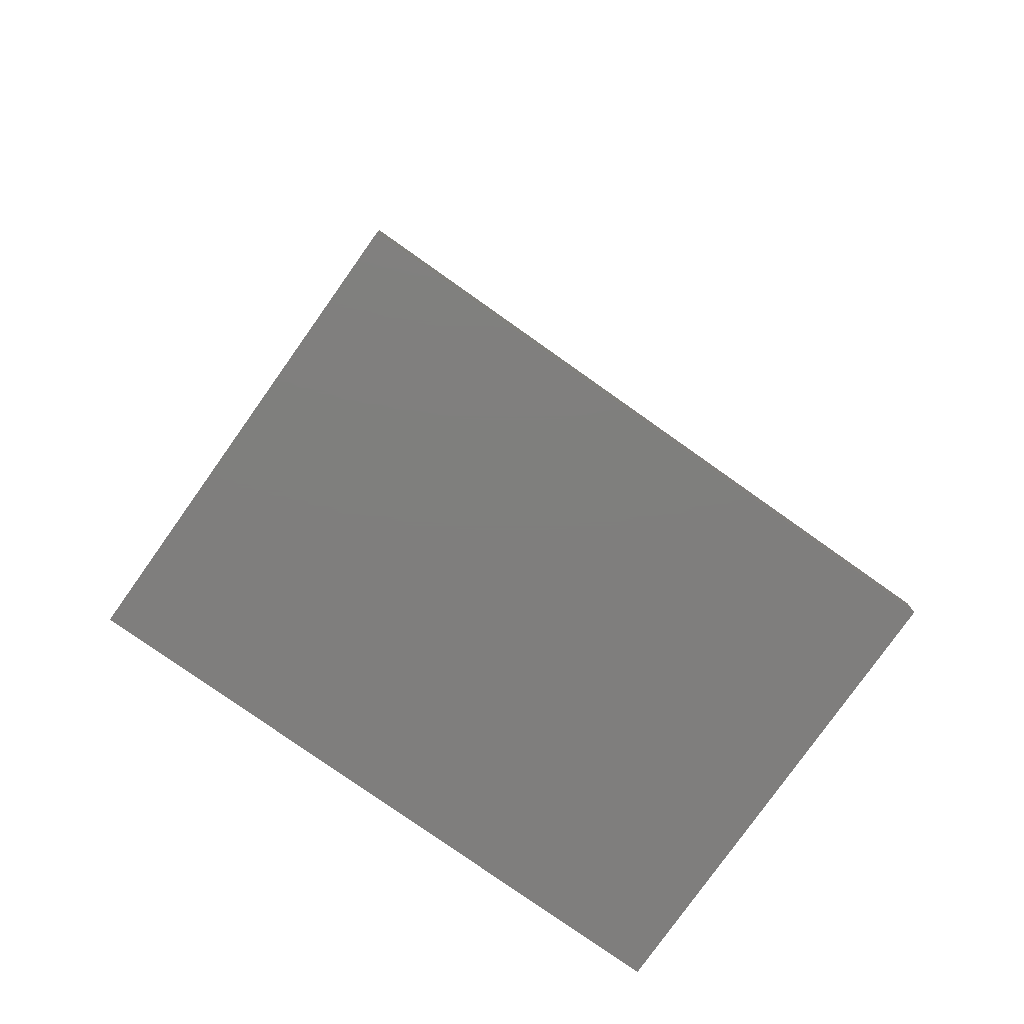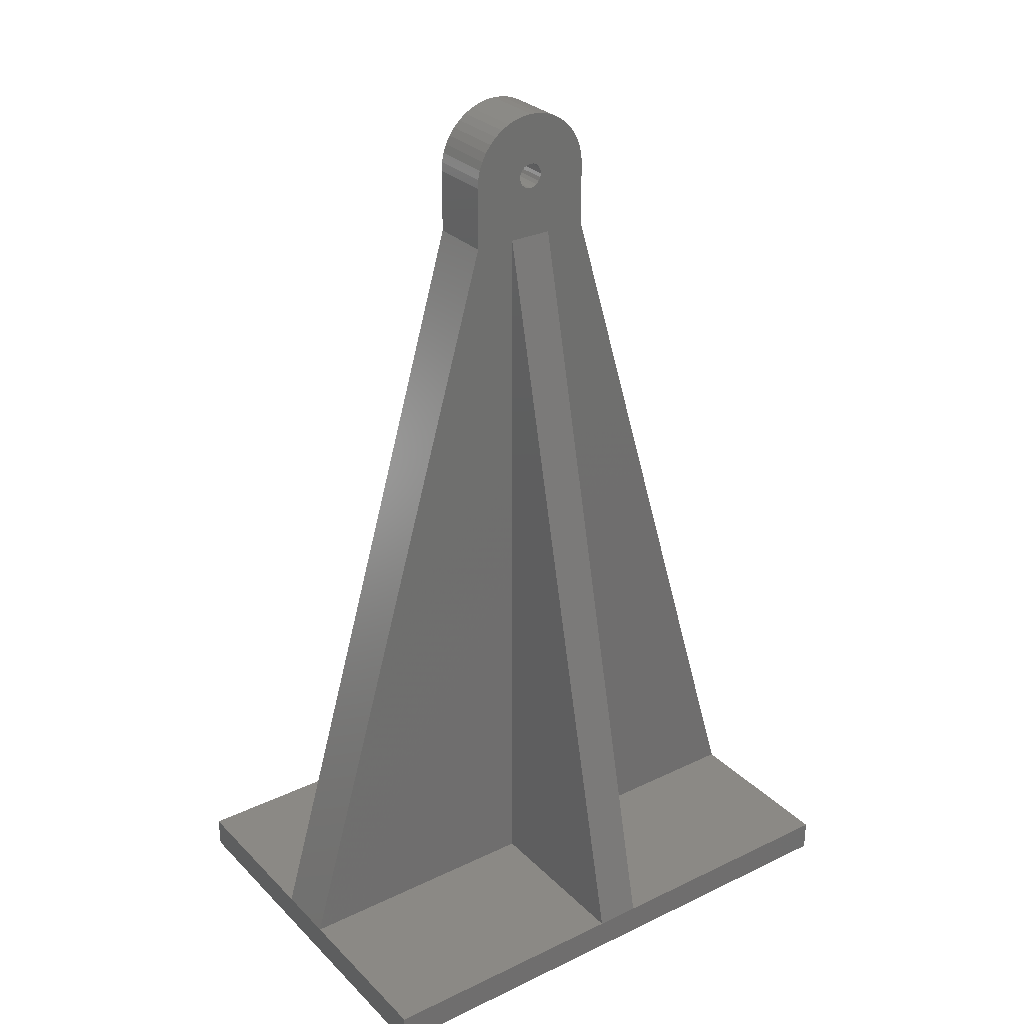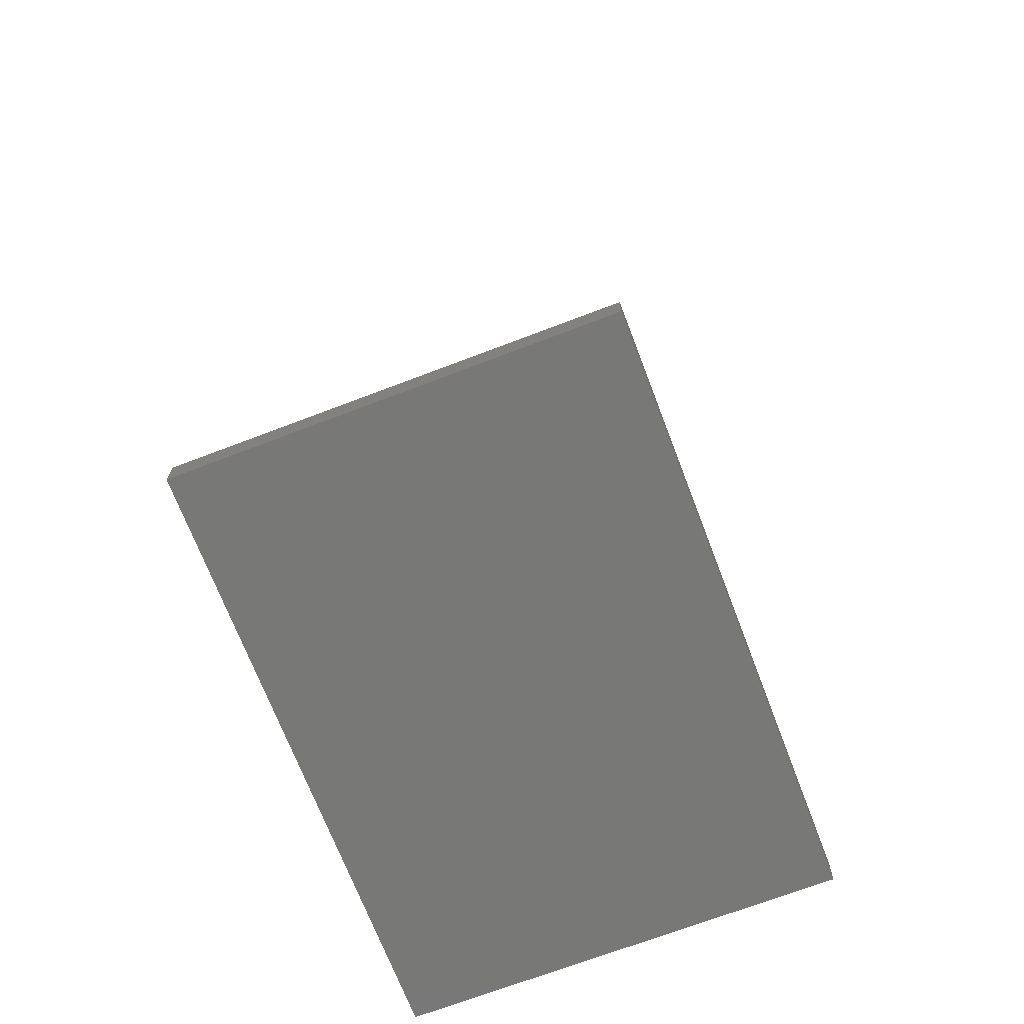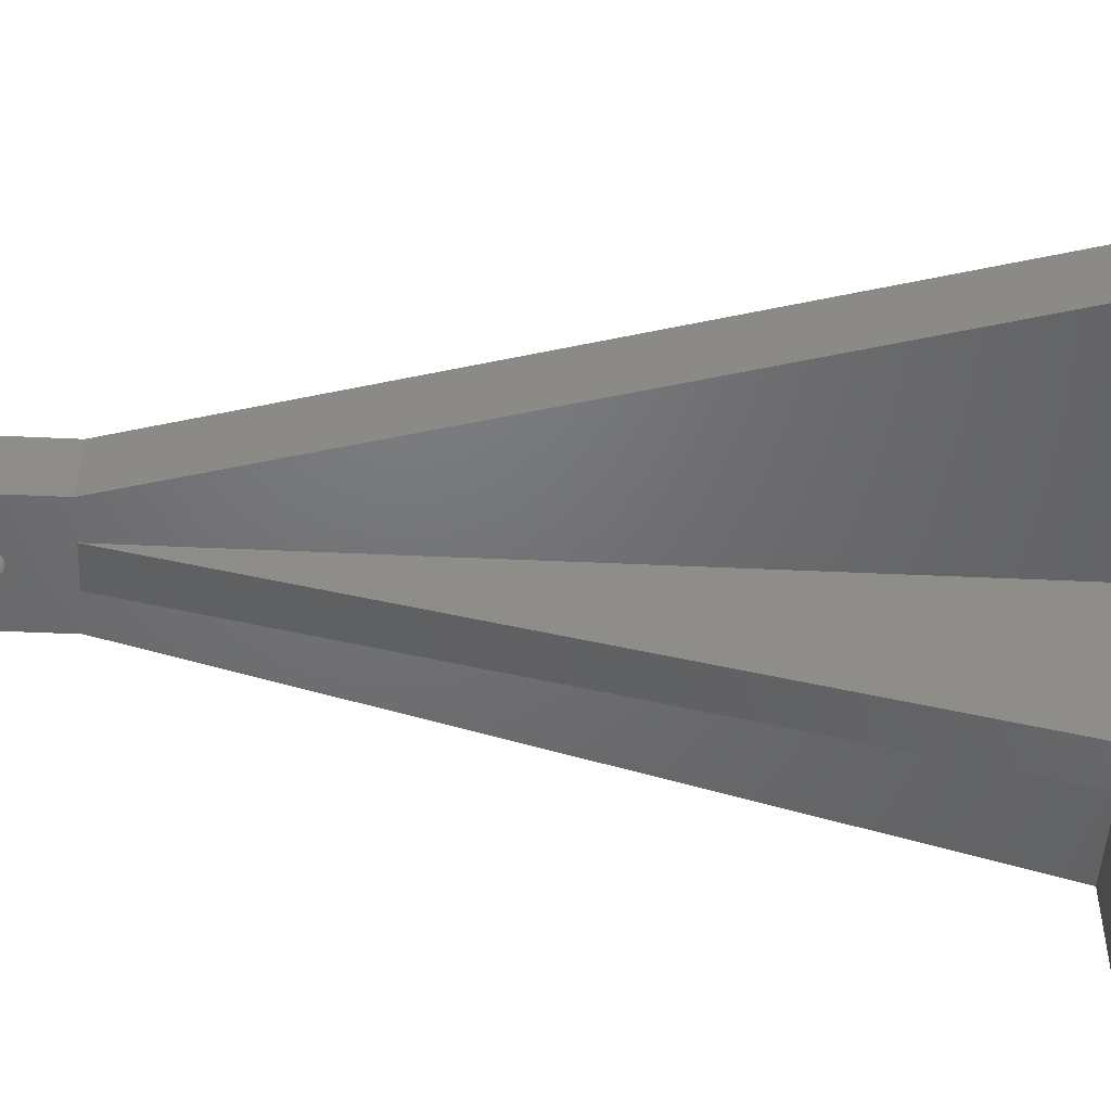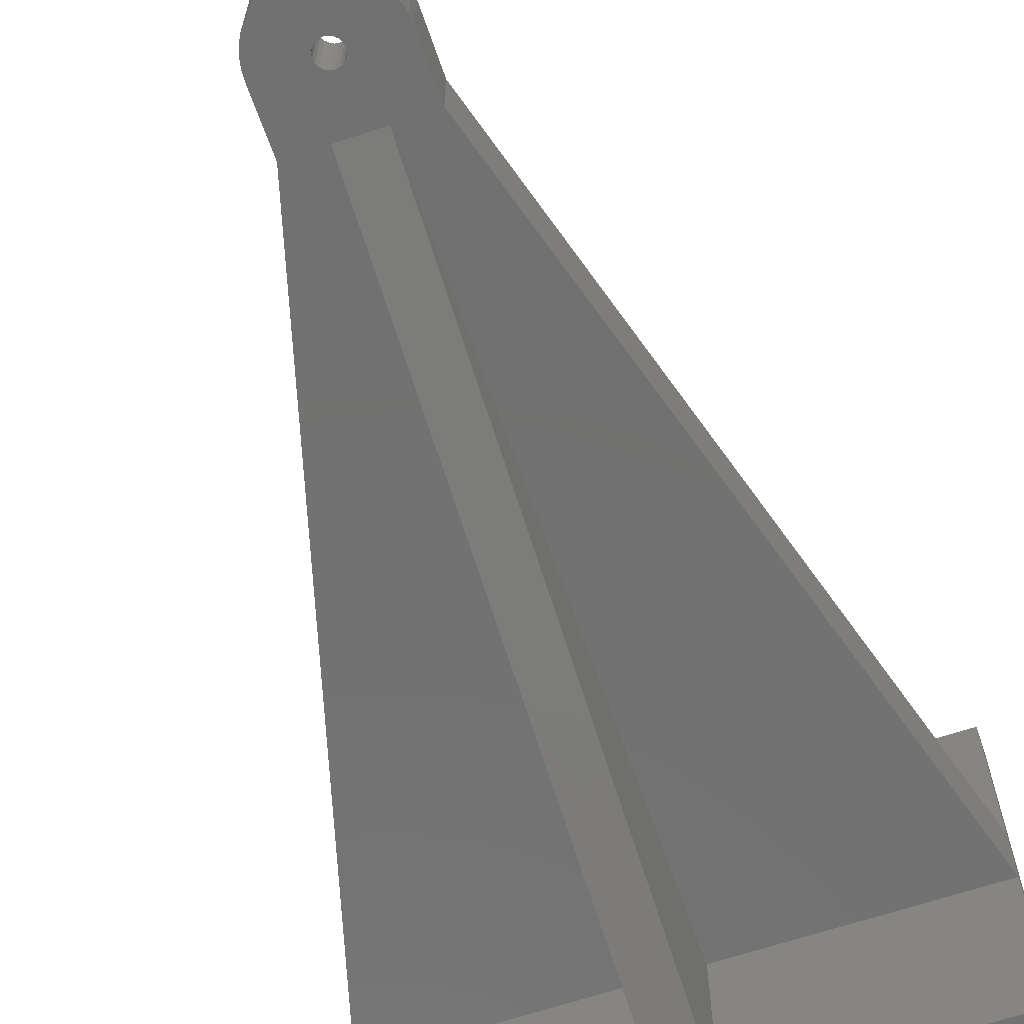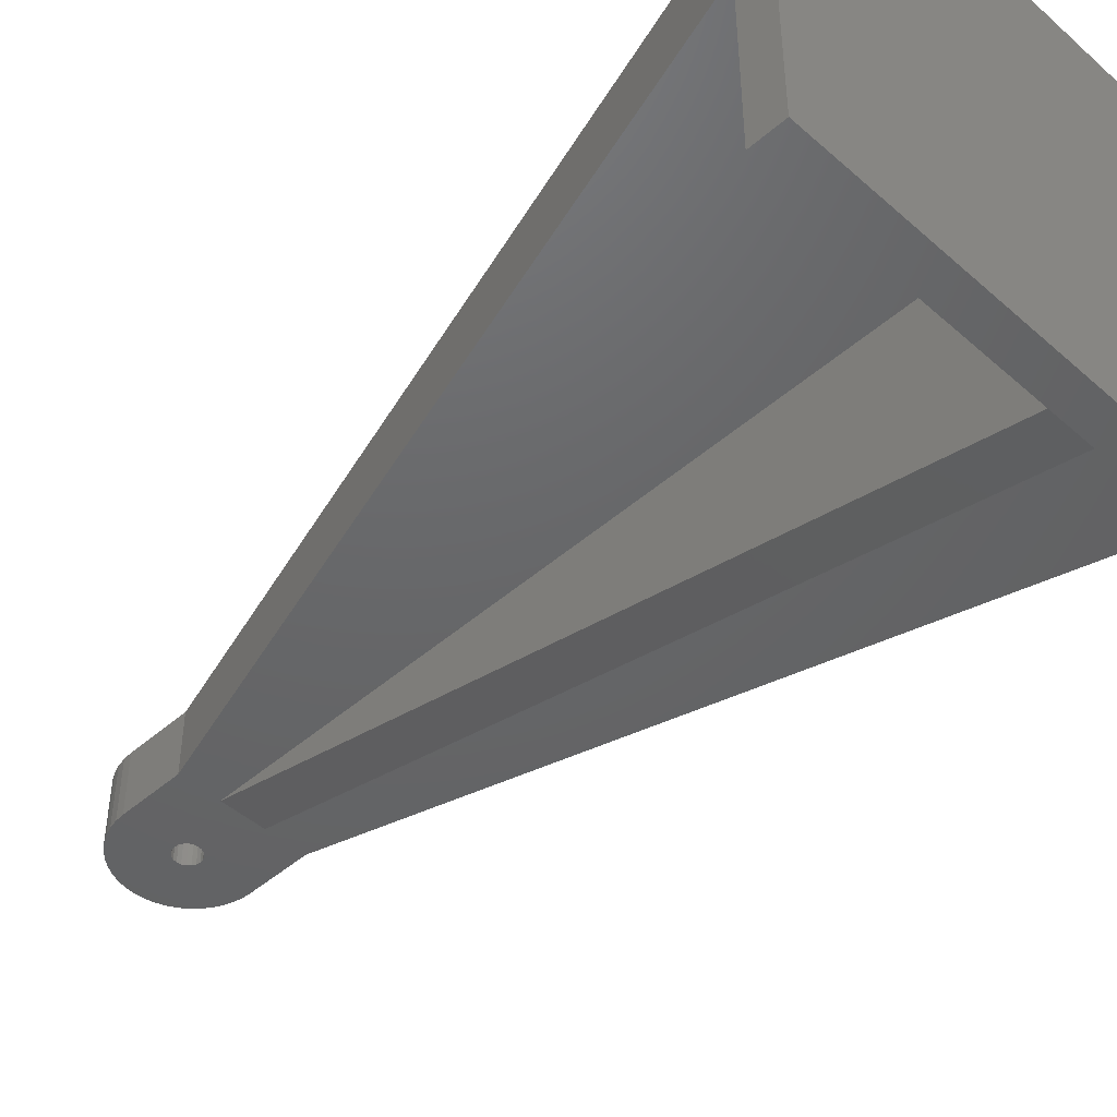
<metadata>
{"format":"stl","ext":"stl","renderer":"f3d","projection":"perspective","resolution":1024,"background":"white","views":[{"elev":-78.6,"azim":144.7,"up":"+Z"},{"elev":29.4,"azim":144.7,"up":"+Z"},{"elev":-70.4,"azim":110.9,"up":"+Z"},{"elev":-49.2,"azim":87.1,"up":"+Y"},{"elev":-63.7,"azim":18.9,"up":"+Y"},{"elev":-46.5,"azim":134.8,"up":"+Y"}]}
</metadata>
<code>
# stl→obj: 114 verts, 228 faces
v 3.5 -5 125
v 3.5 -32.5 5
v 3.5 -5 5
v -3.5 -5 5
v -3.5 -32.5 5
v -3.5 -5 125
v -3.5 5 125
v -3.5 32.5 5
v -3.5 5 5
v 3.5 5 5
v 3.5 32.5 5
v 3.5 5 125
v -45 -32.5 5
v -45 -5 5
v 45 -32.5 5
v 45 -5 5
v 45 5 5
v 45 32.5 5
v -45 5 5
v -45 32.5 5
v -9.898 5 136.4
v -0.618 5 136.9
v -1.176 5 136.6
v 3.674e-16 5 133
v 10 5 125
v 10 5 135
v 2 5 135
v 1.902 5 135.6
v 1.618 5 136.2
v 1.176 5 136.6
v 9.898 5 136.4
v -10 5 135
v -1.618 5 136.2
v -1.902 5 135.6
v -2 5 135
v -1.902 5 134.4
v -10 5 125
v -1.225e-16 5 137
v -9.595 5 137.8
v -9.096 5 139.2
v -8.413 5 140.4
v -7.557 5 141.5
v -6.549 5 142.6
v -5.406 5 143.4
v -4.154 5 144.1
v -2.817 5 144.6
v -1.423 5 144.9
v -4.441e-15 5 145
v 1.423 5 144.9
v 2.817 5 144.6
v 4.154 5 144.1
v 5.406 5 143.4
v 6.549 5 142.6
v 7.557 5 141.5
v 8.413 5 140.4
v 9.096 5 139.2
v 9.595 5 137.8
v 0.618 5 136.9
v 0.618 5 133.1
v 1.176 5 133.4
v 1.618 5 133.8
v 1.902 5 134.4
v -1.618 5 133.8
v -1.176 5 133.4
v -0.618 5 133.1
v 9.898 -5 136.4
v 0.618 -5 136.9
v 1.176 -5 136.6
v 0 -5 133
v -10 -5 125
v -10 -5 135
v -2 -5 135
v -1.902 -5 135.6
v -1.618 -5 136.2
v -1.176 -5 136.6
v -9.898 -5 136.4
v 10 -5 135
v 1.618 -5 136.2
v 1.902 -5 135.6
v 2 -5 135
v 1.902 -5 134.4
v 10 -5 125
v 0 -5 137
v 9.595 -5 137.8
v 9.096 -5 139.2
v 8.413 -5 140.4
v 7.557 -5 141.5
v 6.549 -5 142.6
v 5.406 -5 143.4
v 4.154 -5 144.1
v 2.817 -5 144.6
v 1.423 -5 144.9
v -3.553e-15 -5 145
v -1.423 -5 144.9
v -2.817 -5 144.6
v -4.154 -5 144.1
v -5.406 -5 143.4
v -6.549 -5 142.6
v -7.557 -5 141.5
v -8.413 -5 140.4
v -9.096 -5 139.2
v -9.595 -5 137.8
v -0.618 -5 136.9
v -0.618 -5 133.1
v -1.176 -5 133.4
v -1.618 -5 133.8
v -1.902 -5 134.4
v 1.618 -5 133.8
v 1.176 -5 133.4
v 0.618 -5 133.1
v 45 -32.5 0
v -45 -32.5 0
v -45 32.5 0
v 45 32.5 0
f 1 2 3
f 4 5 6
f 1 6 2
f 2 6 5
f 7 8 9
f 10 11 12
f 12 11 7
f 7 11 8
f 13 5 14
f 14 5 4
f 2 15 3
f 3 15 16
f 10 17 11
f 11 17 18
f 19 9 20
f 20 9 8
f 21 22 23
f 12 7 24
f 12 24 25
f 12 25 17
f 12 17 10
f 26 27 28
f 26 28 29
f 26 29 30
f 26 30 31
f 32 21 23
f 32 23 33
f 32 33 34
f 32 34 35
f 32 35 36
f 32 36 37
f 38 22 21
f 38 21 39
f 38 39 40
f 38 40 41
f 38 41 42
f 38 42 43
f 38 43 44
f 38 44 45
f 38 45 46
f 38 46 47
f 38 47 48
f 38 48 49
f 38 49 50
f 38 50 51
f 38 51 52
f 38 52 53
f 38 53 54
f 38 54 55
f 38 55 56
f 38 56 57
f 31 30 58
f 31 58 38
f 31 38 57
f 25 24 59
f 25 59 60
f 25 60 61
f 25 61 62
f 25 62 27
f 25 27 26
f 37 36 63
f 37 63 64
f 37 64 65
f 37 65 24
f 37 24 7
f 37 7 9
f 37 9 19
f 66 67 68
f 6 1 69
f 6 69 70
f 6 70 14
f 6 14 4
f 71 72 73
f 71 73 74
f 71 74 75
f 71 75 76
f 77 66 68
f 77 68 78
f 77 78 79
f 77 79 80
f 77 80 81
f 77 81 82
f 83 67 66
f 83 66 84
f 83 84 85
f 83 85 86
f 83 86 87
f 83 87 88
f 83 88 89
f 83 89 90
f 83 90 91
f 83 91 92
f 83 92 93
f 83 93 94
f 83 94 95
f 83 95 96
f 83 96 97
f 83 97 98
f 83 98 99
f 83 99 100
f 83 100 101
f 83 101 102
f 76 75 103
f 76 103 83
f 76 83 102
f 70 69 104
f 70 104 105
f 70 105 106
f 70 106 107
f 70 107 72
f 70 72 71
f 82 81 108
f 82 108 109
f 82 109 110
f 82 110 69
f 82 69 1
f 82 1 3
f 82 3 16
f 111 15 2
f 2 5 111
f 111 5 13
f 111 13 112
f 113 20 8
f 8 11 113
f 113 11 18
f 113 18 114
f 37 19 70
f 70 19 14
f 25 82 17
f 17 82 16
f 111 114 18
f 111 18 17
f 111 17 16
f 111 16 15
f 113 112 13
f 113 13 14
f 113 14 19
f 113 19 20
f 70 71 37
f 37 71 32
f 25 26 82
f 82 26 77
f 48 93 49
f 49 93 92
f 49 92 50
f 50 92 91
f 50 91 51
f 51 91 90
f 51 90 52
f 52 90 89
f 52 89 53
f 53 89 88
f 53 88 54
f 54 88 87
f 54 87 55
f 55 87 86
f 55 86 56
f 56 86 85
f 56 85 57
f 57 85 84
f 57 84 31
f 31 84 66
f 31 66 26
f 26 66 77
f 93 48 94
f 94 48 47
f 94 47 95
f 95 47 46
f 95 46 96
f 96 46 45
f 96 45 97
f 97 45 44
f 97 44 98
f 98 44 43
f 98 43 99
f 99 43 42
f 99 42 100
f 100 42 41
f 100 41 101
f 101 41 40
f 101 40 102
f 102 40 39
f 102 39 76
f 76 39 21
f 76 21 71
f 71 21 32
f 83 58 67
f 67 58 30
f 67 30 68
f 68 30 29
f 68 29 78
f 78 29 28
f 78 28 79
f 79 28 27
f 79 27 80
f 58 83 38
f 38 83 103
f 38 103 22
f 22 103 75
f 22 75 23
f 23 75 74
f 23 74 33
f 33 74 73
f 33 73 34
f 34 73 72
f 34 72 35
f 69 65 104
f 104 65 64
f 104 64 105
f 105 64 63
f 105 63 106
f 106 63 36
f 106 36 107
f 107 36 35
f 107 35 72
f 65 69 24
f 24 69 110
f 24 110 59
f 59 110 109
f 59 109 60
f 60 109 108
f 60 108 61
f 61 108 81
f 61 81 62
f 62 81 80
f 62 80 27
f 112 113 111
f 111 113 114

</code>
